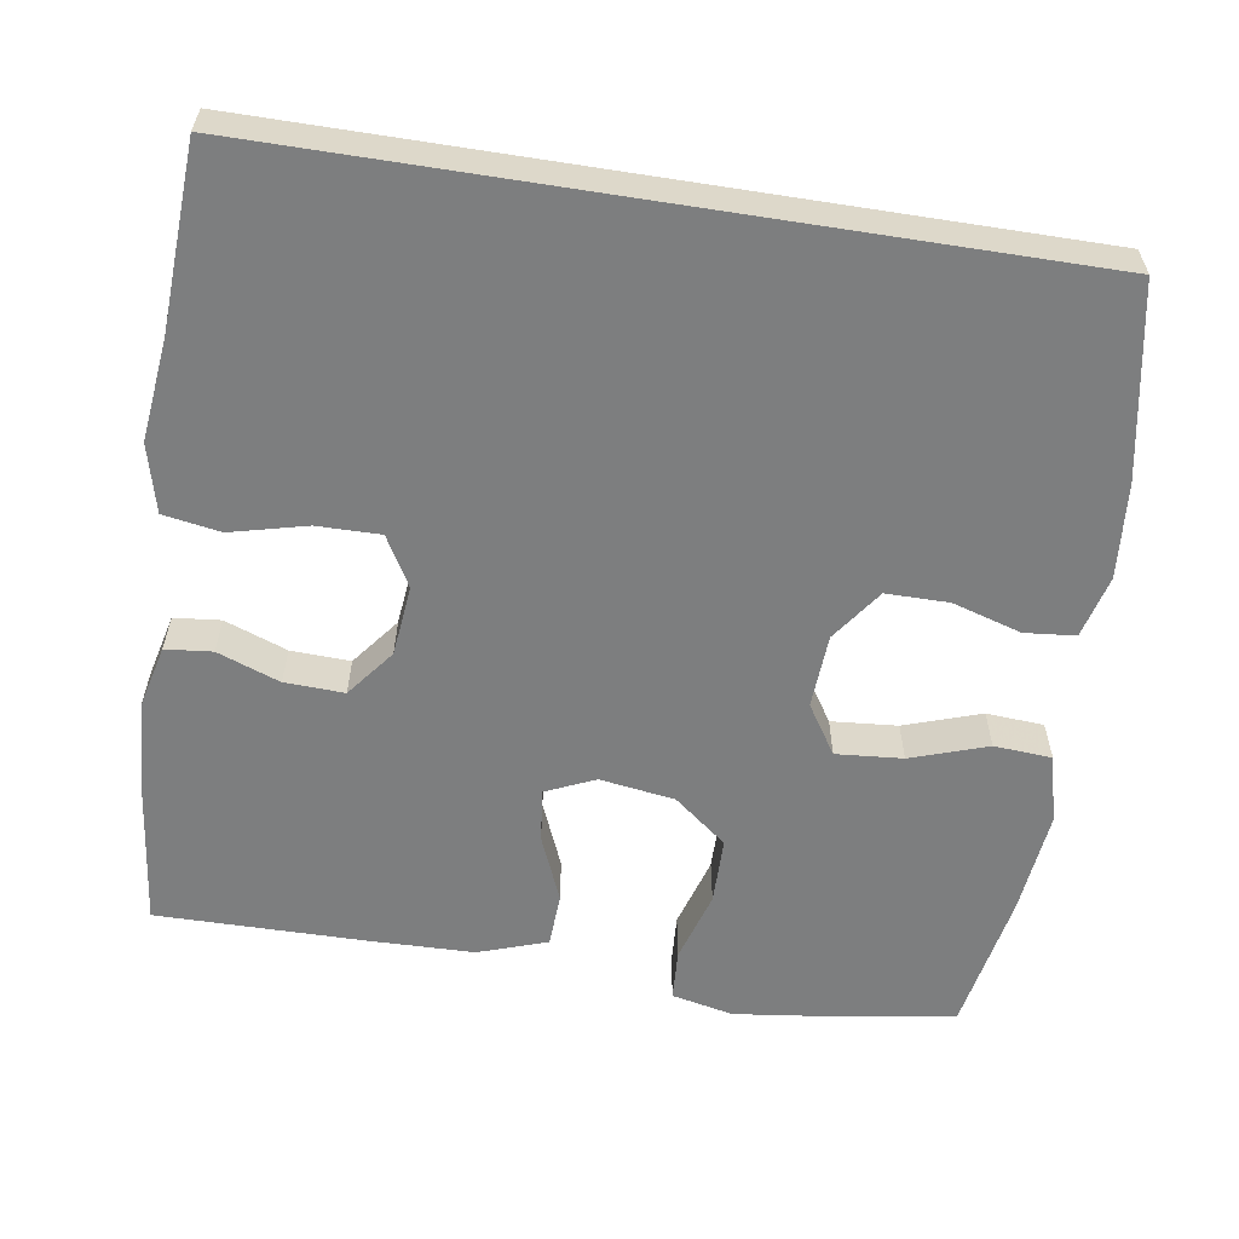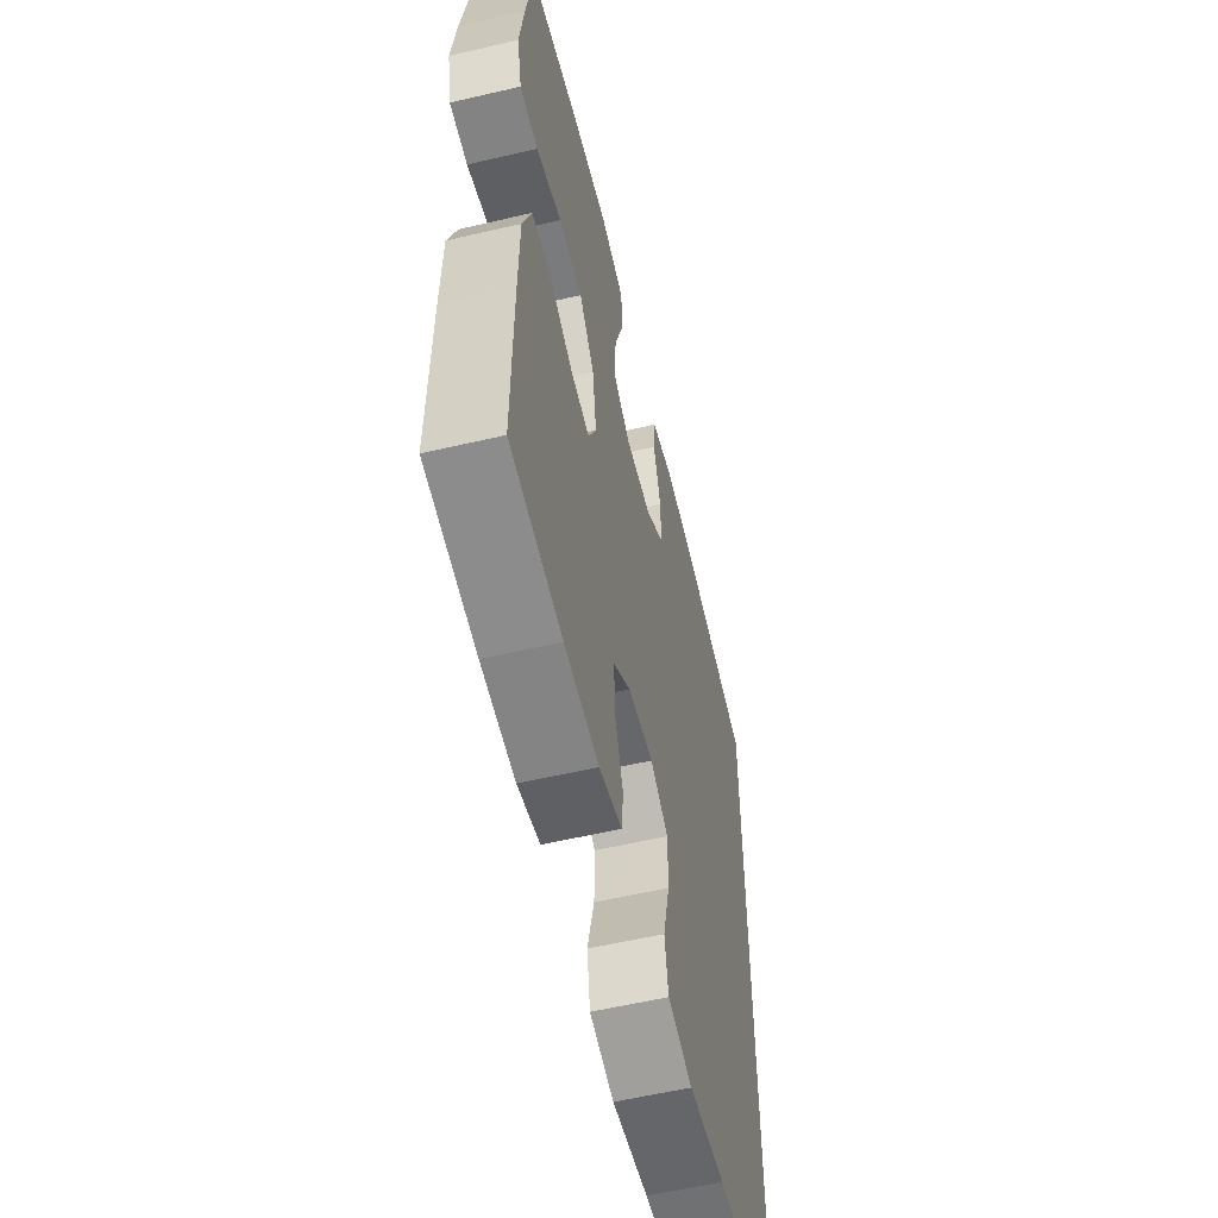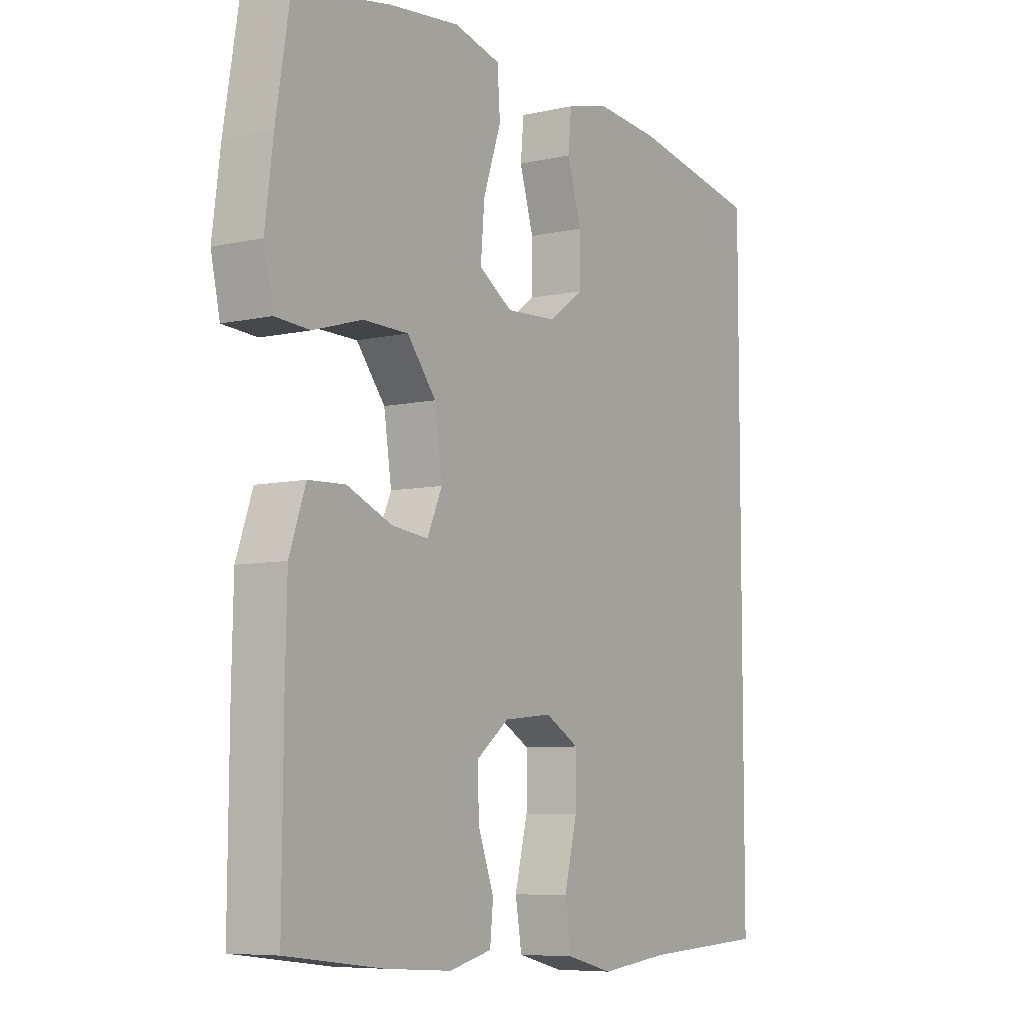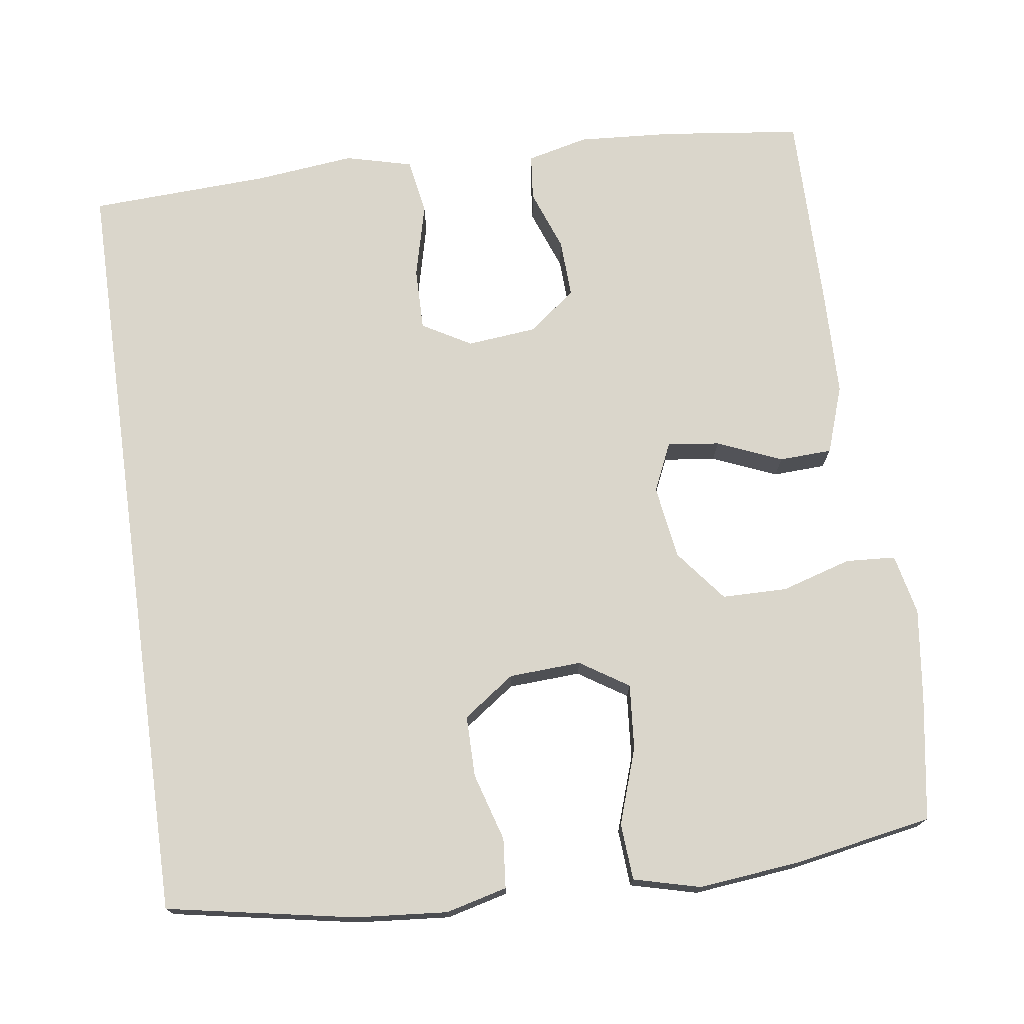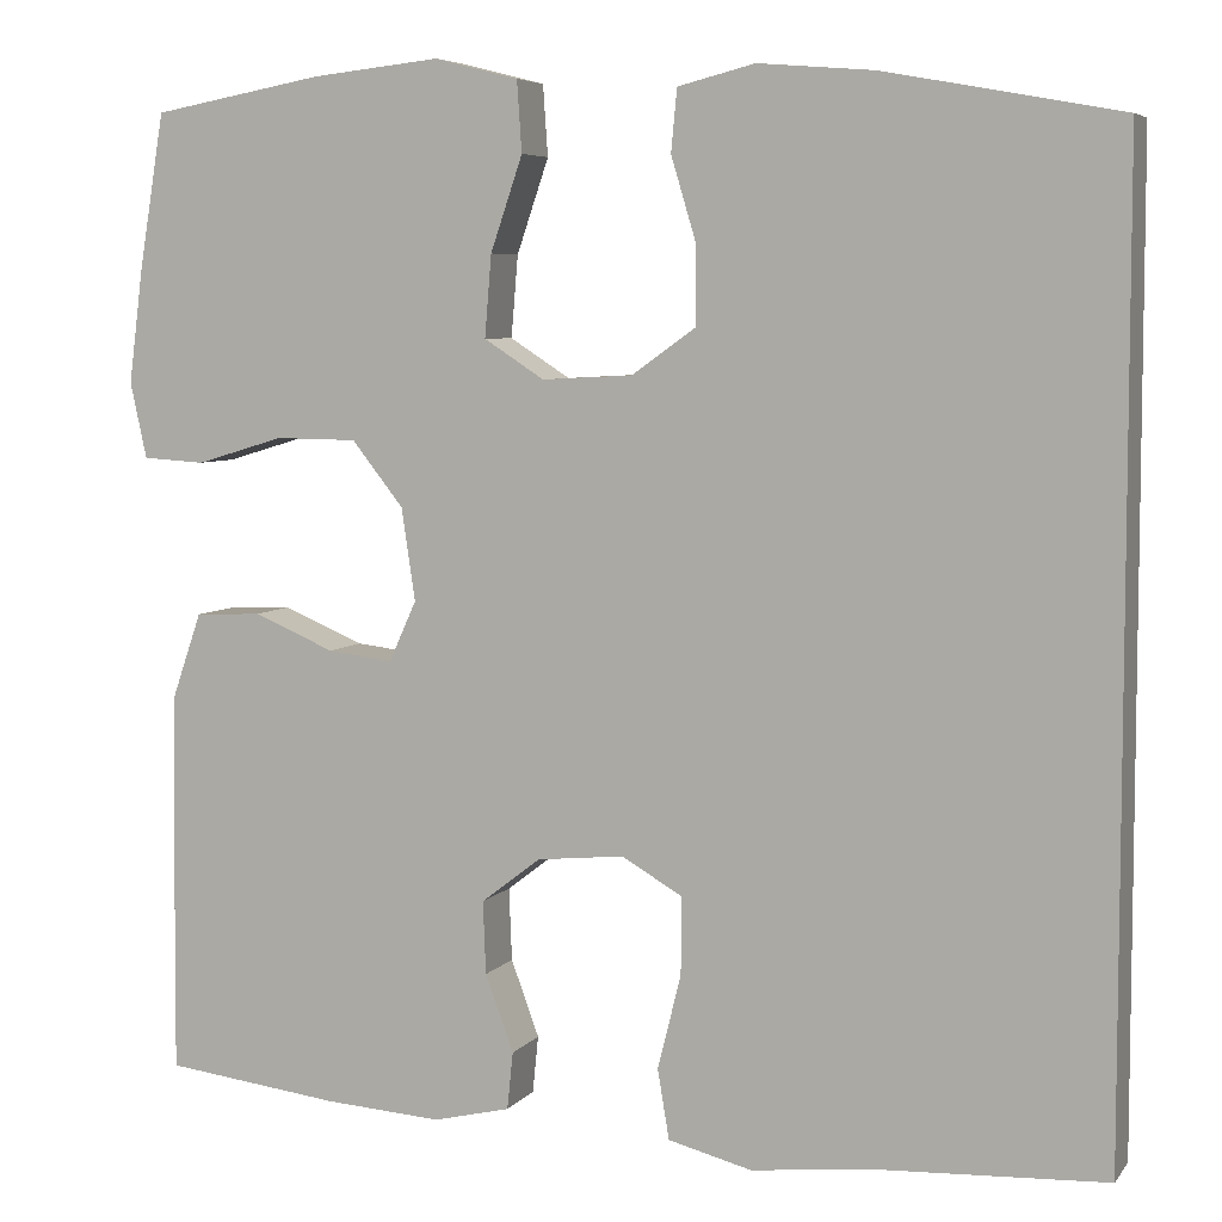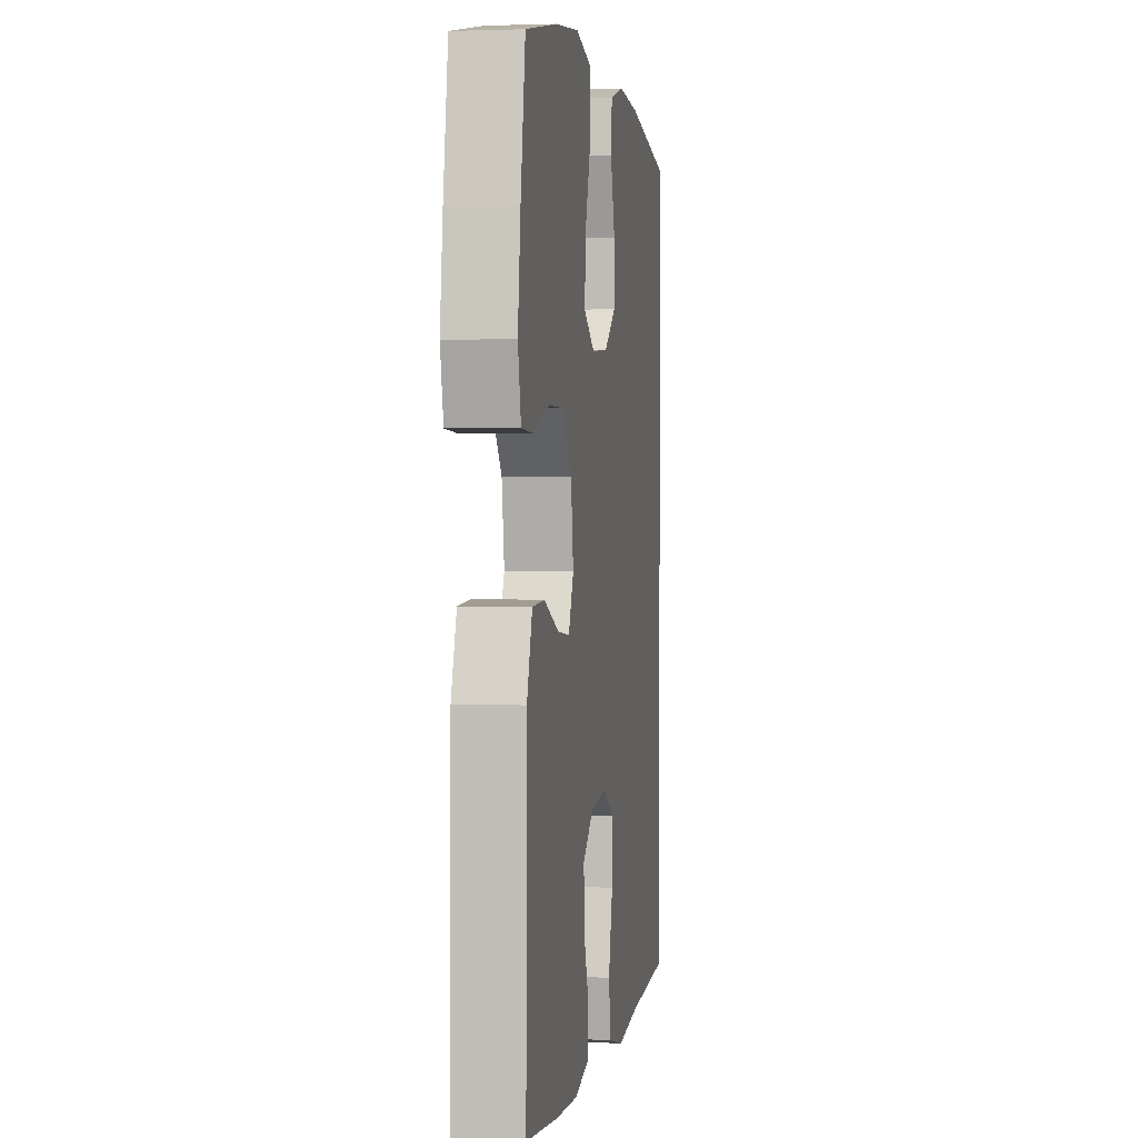
<metadata>
{"format":"obj","ext":"obj","renderer":"f3d","projection":"perspective","resolution":1024,"background":"white","views":[{"elev":-59.3,"azim":-99.0,"up":"+Y"},{"elev":-57.7,"azim":103.6,"up":"+Z"},{"elev":-7.2,"azim":122.9,"up":"+Z"},{"elev":73.8,"azim":-8.0,"up":"+Y"},{"elev":5.9,"azim":-159.8,"up":"+Z"},{"elev":2.4,"azim":98.8,"up":"+Z"}]}
</metadata>
<code>
v -0.5 0.07 -0.523
v -0.5 0.07 0.477
v -0.258 0.07 0.522
v -0.139 0.07 0.532
v -0.06 0.07 0.512
v -0.054 0.07 0.448
v -0.08 0.07 0.361
v -0.08 0.07 0.282
v -0.014 0.07 0.235
v 0.079 0.07 0.23
v 0.141 0.07 0.27
v 0.134 0.07 0.354
v 0.101 0.07 0.451
v 0.106 0.07 0.524
v 0.192 0.07 0.546
v 0.324 0.07 0.532
v 0.5 0.07 0.5
v 0.526 0.07 0.341
v 0.541 0.07 0.223
v 0.524 0.07 0.145
v 0.46 0.07 0.141
v 0.37 0.07 0.168
v 0.286 0.07 0.167
v 0.233 0.07 0.1
v 0.219 0.07 0.005
v 0.247 0.07 -0.057
v 0.314 0.07 -0.049
v 0.397 0.07 -0.014
v 0.465 0.07 -0.017
v 0.495 0.07 -0.104
v 0.498 0.07 -0.237
v 0.5 0.07 -0.5
v 0.319 0.07 -0.522
v 0.199 0.07 -0.53
v 0.12 0.07 -0.511
v 0.114 0.07 -0.452
v 0.143 0.07 -0.373
v 0.146 0.07 -0.298
v 0.085 0.07 -0.251
v -0.004 0.07 -0.242
v -0.067 0.07 -0.278
v -0.066 0.07 -0.358
v -0.042 0.07 -0.454
v -0.054 0.07 -0.526
v -0.14 0.07 -0.548
v -0.268 0.07 -0.534
v -0.5 0 -0.523
v -0.5 0 0.477
v -0.258 0 0.522
v -0.139 0 0.532
v -0.06 0 0.512
v -0.054 0 0.448
v -0.08 0 0.361
v -0.08 0 0.282
v -0.014 0 0.235
v 0.079 0 0.23
v 0.141 0 0.27
v 0.134 0 0.354
v 0.101 0 0.451
v 0.106 0 0.524
v 0.192 0 0.546
v 0.324 0 0.532
v 0.5 0 0.5
v 0.526 0 0.341
v 0.541 0 0.223
v 0.524 0 0.145
v 0.46 0 0.141
v 0.37 0 0.168
v 0.286 0 0.167
v 0.233 0 0.1
v 0.219 0 0.005
v 0.247 0 -0.057
v 0.314 0 -0.049
v 0.397 0 -0.014
v 0.465 0 -0.017
v 0.495 0 -0.104
v 0.498 0 -0.237
v 0.5 0 -0.5
v 0.319 0 -0.522
v 0.199 0 -0.53
v 0.12 0 -0.511
v 0.114 0 -0.452
v 0.143 0 -0.373
v 0.146 0 -0.298
v 0.085 0 -0.251
v -0.004 0 -0.242
v -0.067 0 -0.278
v -0.066 0 -0.358
v -0.042 0 -0.454
v -0.054 0 -0.526
v -0.14 0 -0.548
v -0.268 0 -0.534
f 43 44 45 46
f 42 43 46 1
f 41 42 1 2
f 40 41 2 3
f 39 40 3
f 38 39 3
f 34 35 36 37
f 34 37 38
f 33 34 38
f 27 28 29 30
f 26 27 30 31
f 19 20 21 22
f 19 22 23
f 18 19 23
f 17 18 23
f 16 17 23 24
f 12 13 14 15
f 11 12 15 16
f 4 5 6 7
f 4 7 8
f 3 4 8
f 38 3 8
f 33 38 8 9
f 26 31 32 33
f 25 26 33 9
f 24 25 9 10
f 11 16 24
f 10 11 24
f 92 91 90 89
f 47 92 89 88
f 48 47 88 87
f 49 48 87 86
f 49 86 85
f 49 85 84
f 83 82 81 80
f 84 83 80
f 84 80 79
f 76 75 74 73
f 77 76 73 72
f 68 67 66 65
f 69 68 65
f 69 65 64
f 69 64 63
f 70 69 63 62
f 61 60 59 58
f 62 61 58 57
f 53 52 51 50
f 54 53 50
f 54 50 49
f 54 49 84
f 55 54 84 79
f 79 78 77 72
f 55 79 72 71
f 56 55 71 70
f 70 62 57
f 70 57 56
f 1 47 48 2
f 2 48 49 3
f 3 49 50 4
f 4 50 51 5
f 5 51 52 6
f 6 52 53 7
f 7 53 54 8
f 8 54 55 9
f 9 55 56 10
f 10 56 57 11
f 11 57 58 12
f 12 58 59 13
f 13 59 60 14
f 14 60 61 15
f 15 61 62 16
f 16 62 63 17
f 17 63 64 18
f 18 64 65 19
f 19 65 66 20
f 20 66 67 21
f 21 67 68 22
f 22 68 69 23
f 23 69 70 24
f 24 70 71 25
f 25 71 72 26
f 26 72 73 27
f 27 73 74 28
f 28 74 75 29
f 29 75 76 30
f 30 76 77 31
f 31 77 78 32
f 32 78 79 33
f 33 79 80 34
f 34 80 81 35
f 35 81 82 36
f 36 82 83 37
f 37 83 84 38
f 38 84 85 39
f 39 85 86 40
f 40 86 87 41
f 41 87 88 42
f 42 88 89 43
f 43 89 90 44
f 44 90 91 45
f 45 91 92 46
f 46 92 47 1

</code>
